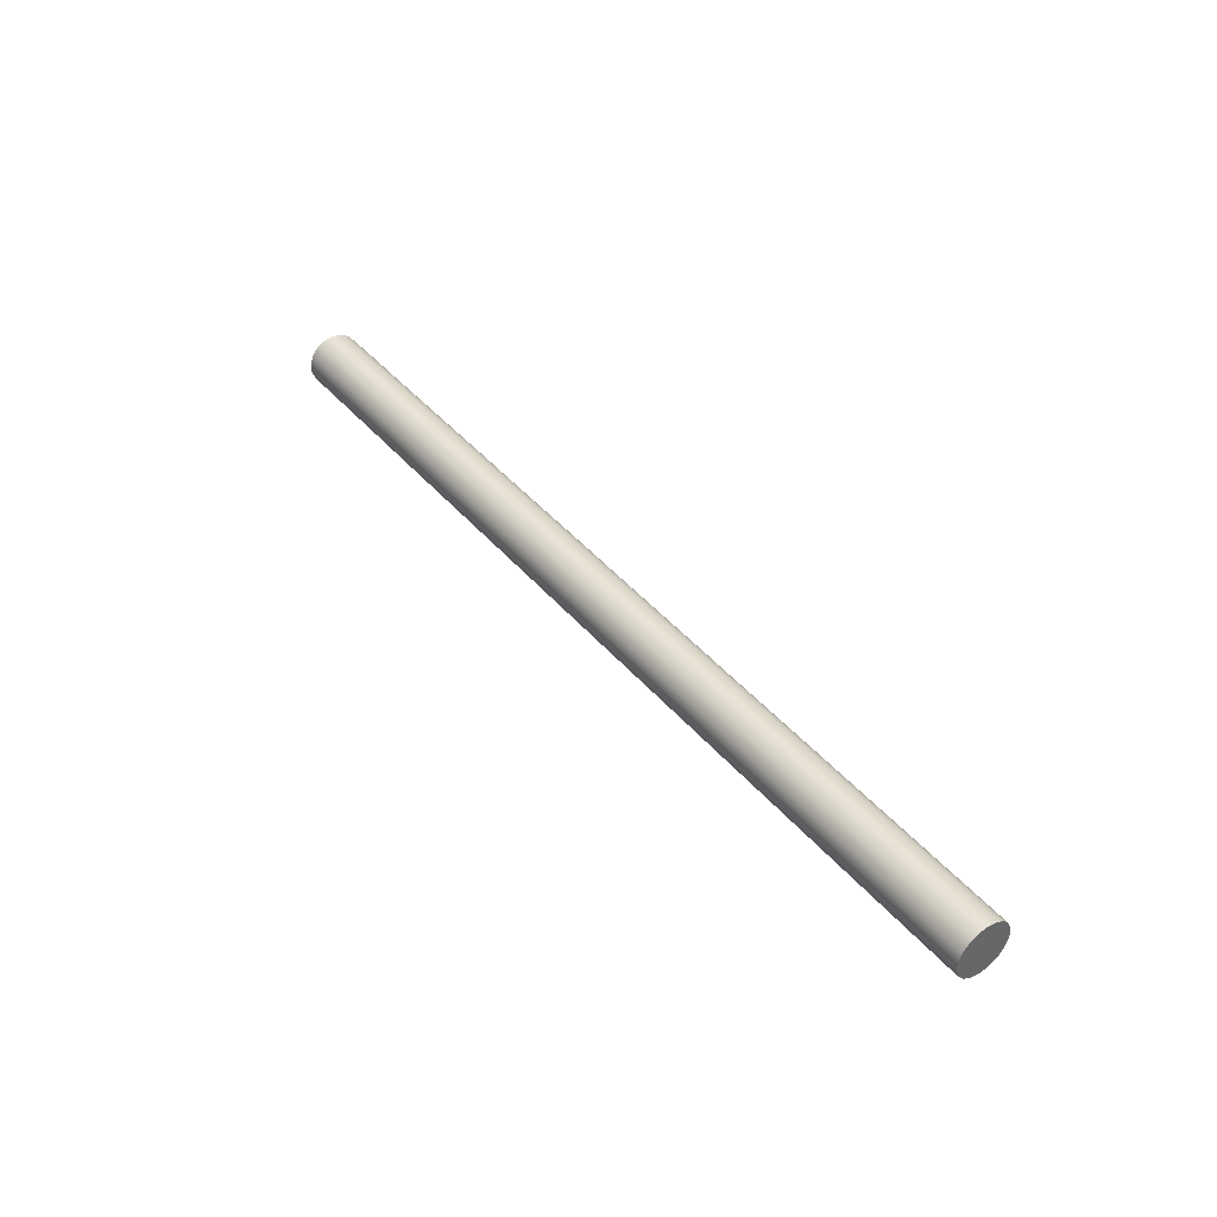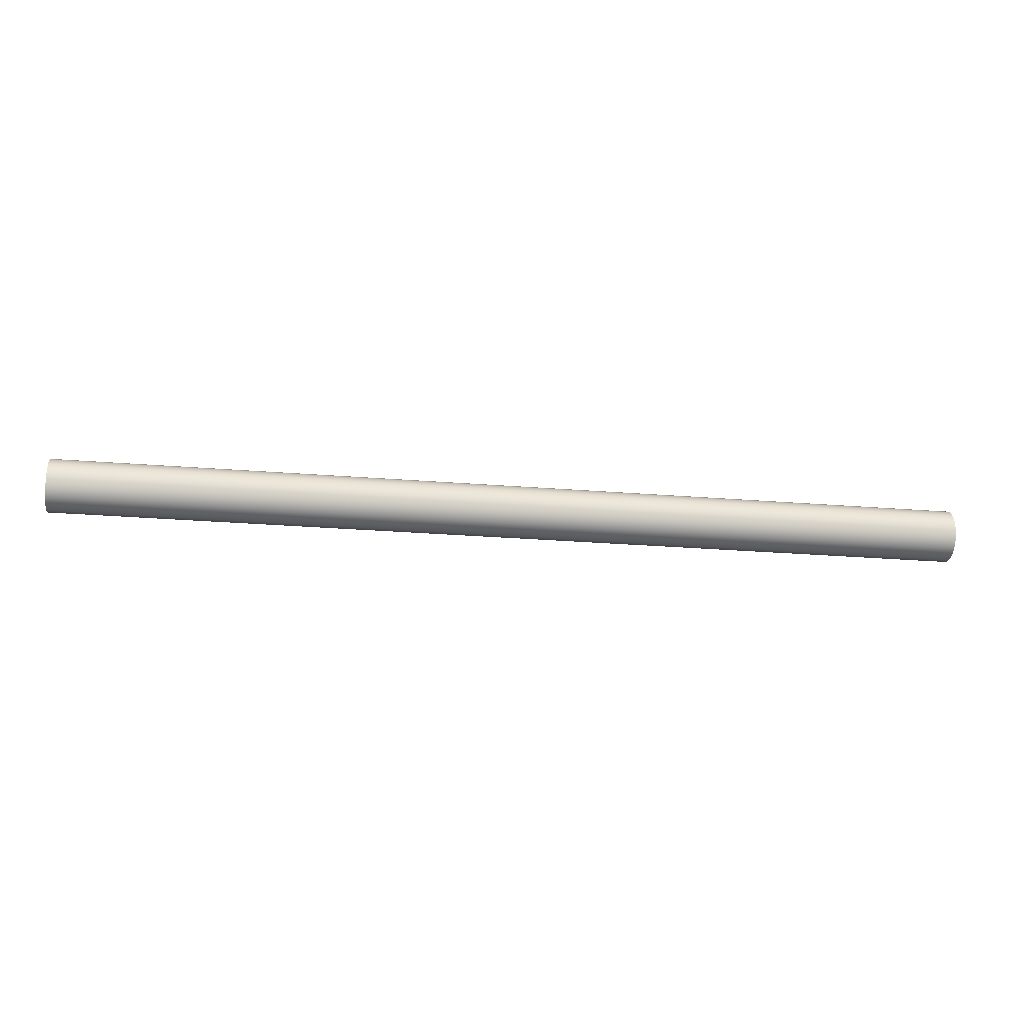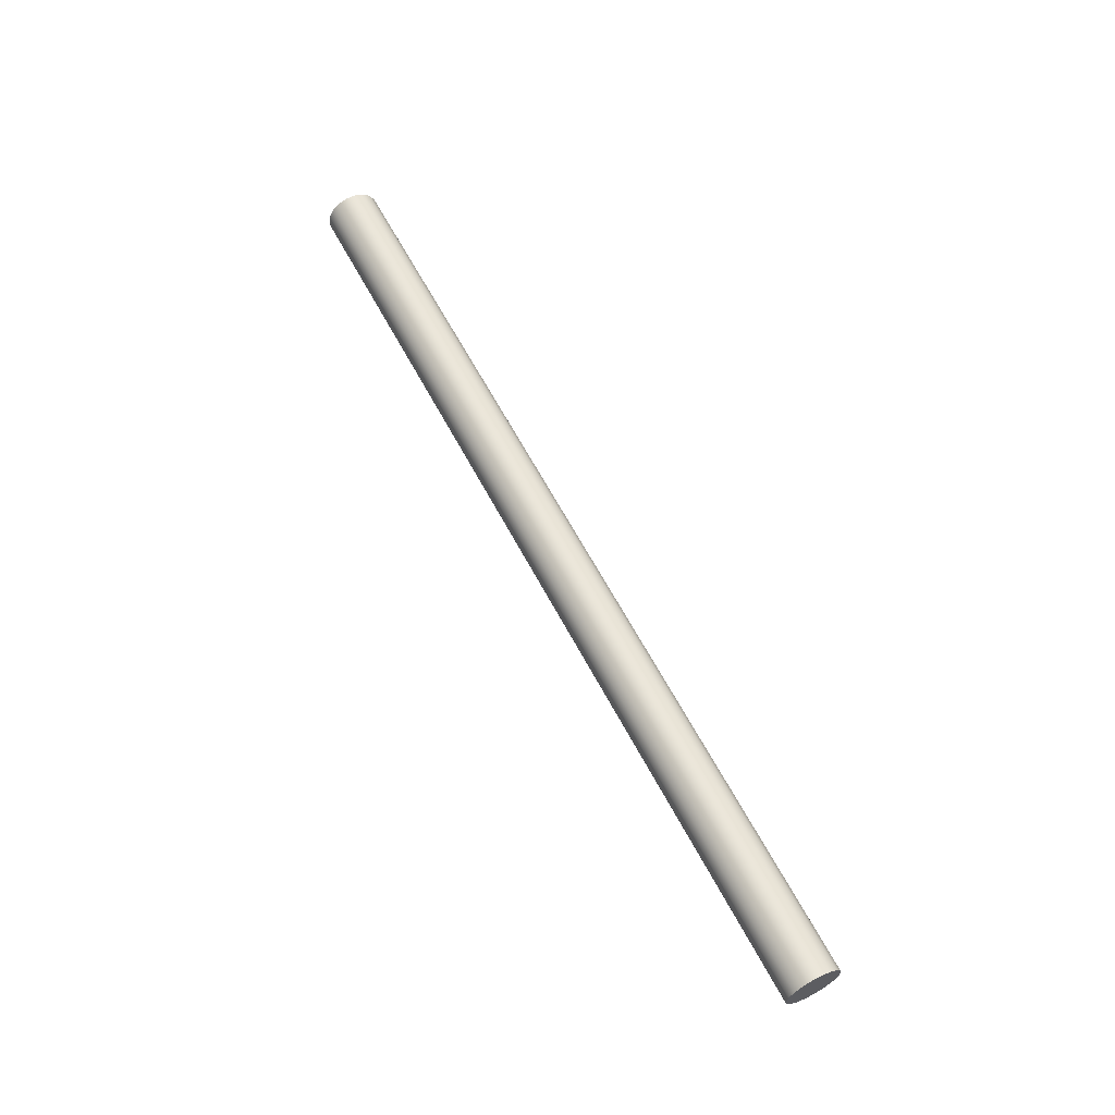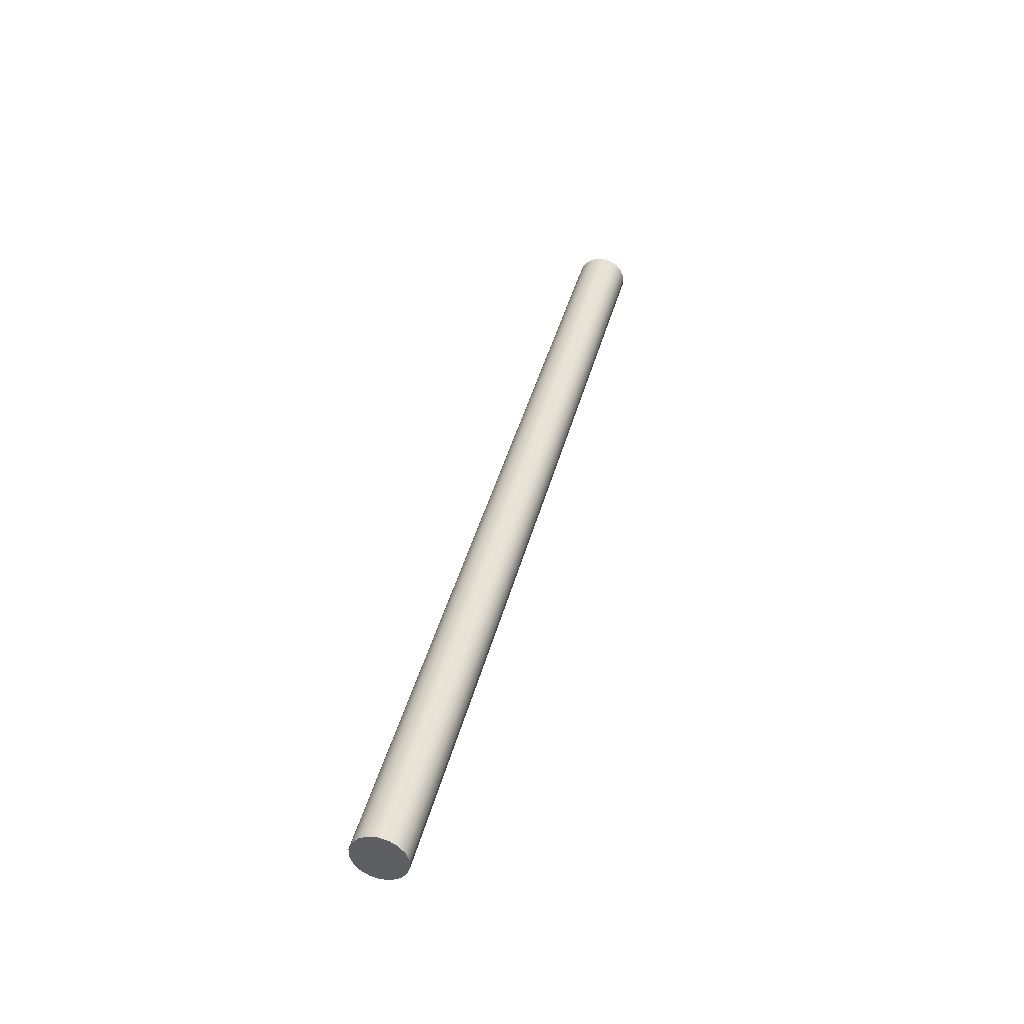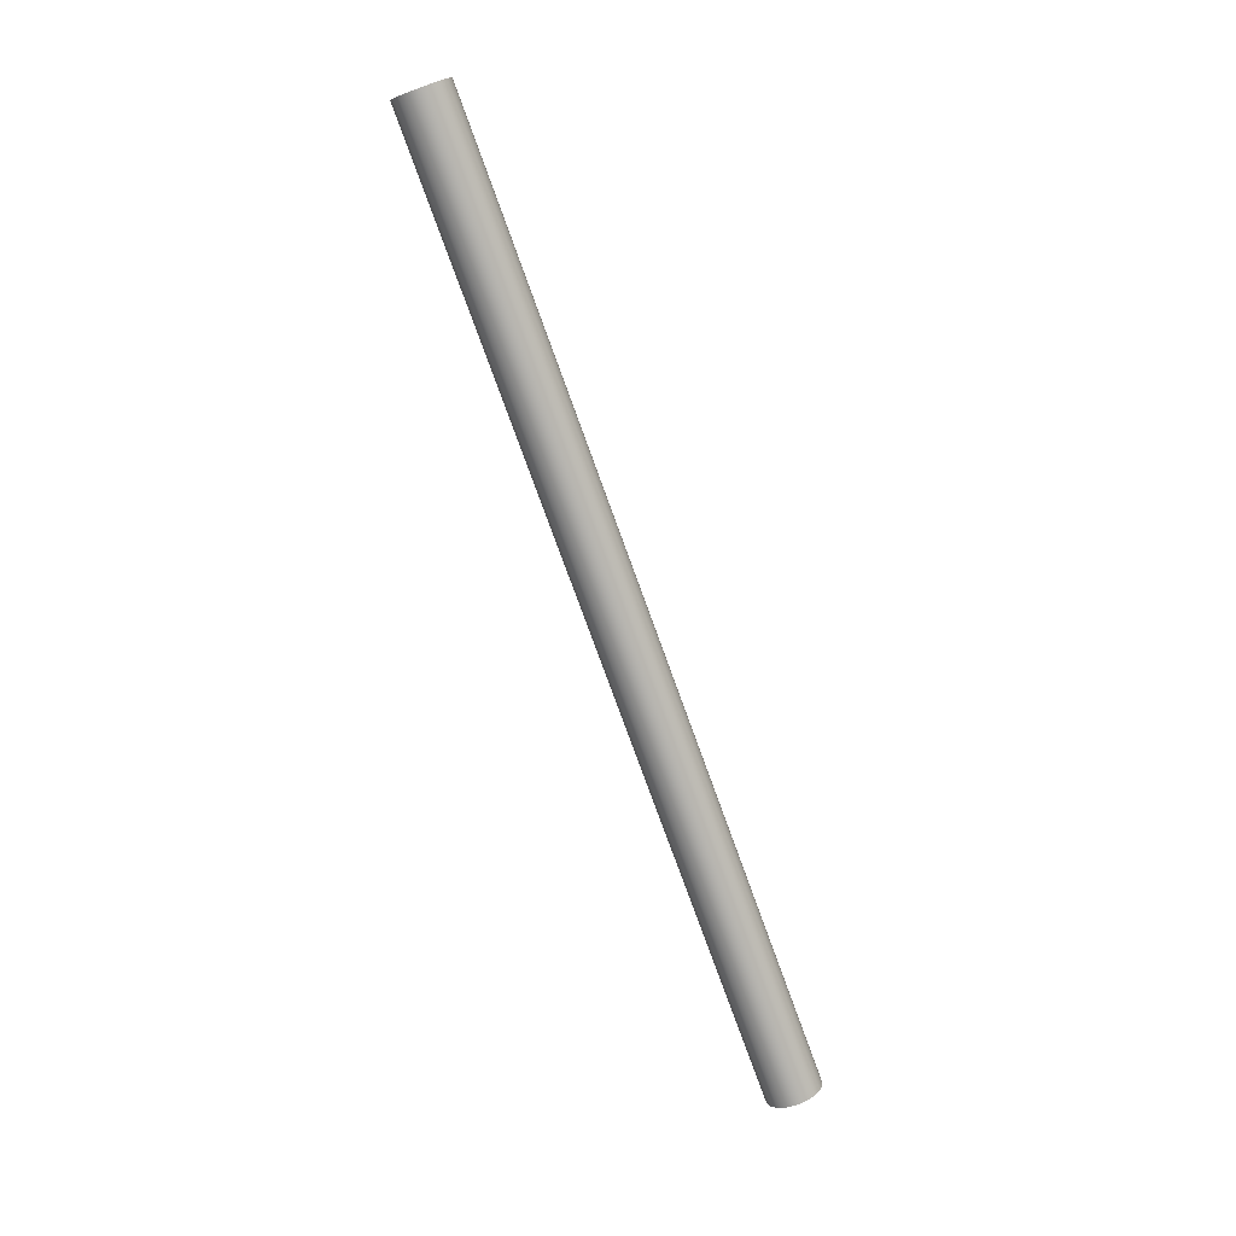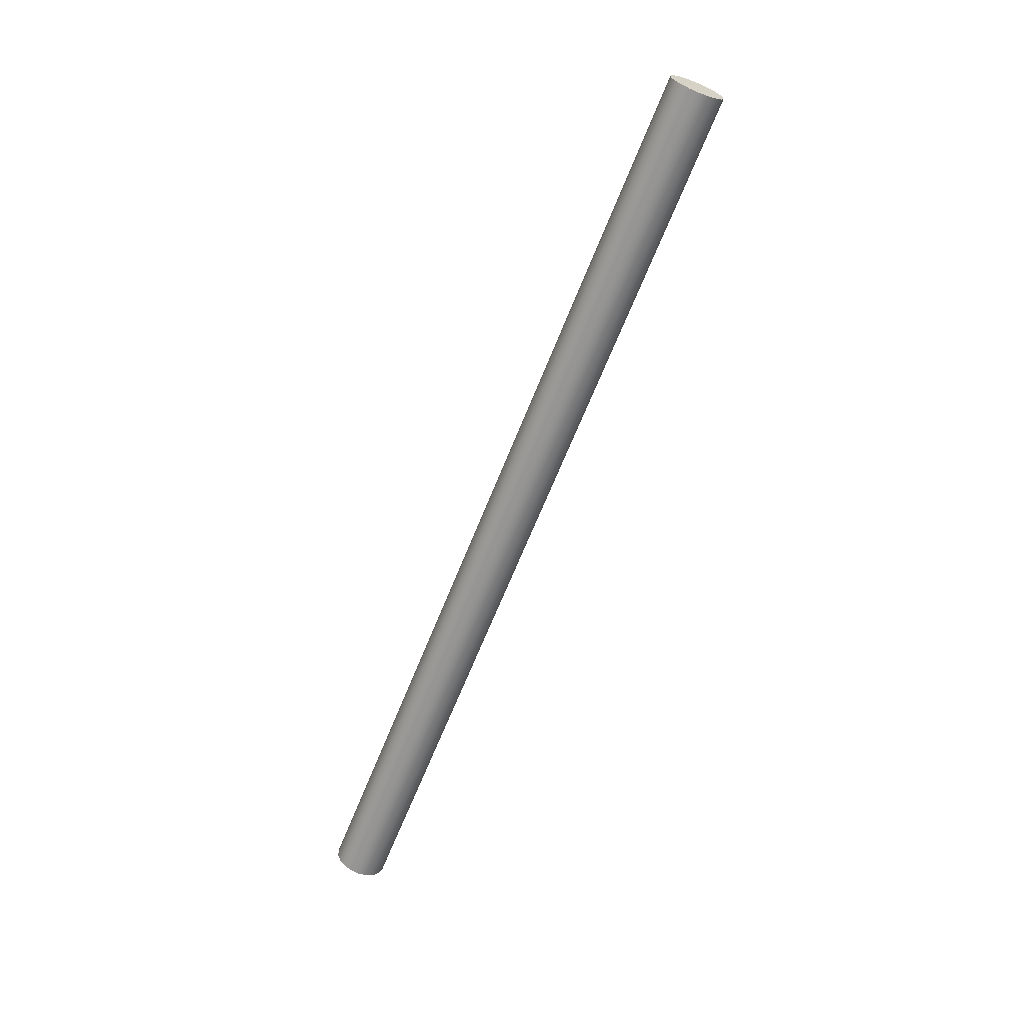
<metadata>
{"format":"obj","ext":"obj","renderer":"f3d","projection":"perspective","resolution":1024,"background":"white","views":[{"elev":41.6,"azim":53.9,"up":"+Z"},{"elev":-24.6,"azim":-7.8,"up":"+Z"},{"elev":61.0,"azim":62.5,"up":"+Y"},{"elev":39.5,"azim":-76.3,"up":"+Z"},{"elev":-76.8,"azim":-70.1,"up":"+Z"},{"elev":-65.3,"azim":68.4,"up":"+Z"}]}
</metadata>
<code>
v -2.6 0.7 5.087
v -2.6 0.6487 5.078
v -2.6 0.6036 5.052
v -2.6 0.5701 5.012
v -2.6 0.5523 4.963
v -2.6 0.5523 4.911
v -2.6 0.5701 4.862
v -2.6 0.6036 4.822
v -2.6 0.6487 4.796
v -2.6 0.7 4.787
v -2.6 0.7513 4.796
v -2.6 0.7964 4.822
v -2.6 0.8299 4.862
v -2.6 0.8477 4.911
v -2.6 0.8477 4.963
v -2.6 0.8299 5.012
v -2.6 0.7964 5.052
v -2.6 0.7513 5.078
v 2.6 0.7 5.087
v 2.6 0.7513 5.078
v 2.6 0.7964 5.052
v 2.6 0.8299 5.012
v 2.6 0.8477 4.963
v 2.6 0.8477 4.911
v 2.6 0.8299 4.862
v 2.6 0.7964 4.822
v 2.6 0.7513 4.796
v 2.6 0.7 4.787
v 2.6 0.6487 4.796
v 2.6 0.6036 4.822
v 2.6 0.5701 4.862
v 2.6 0.5523 4.911
v 2.6 0.5523 4.963
v 2.6 0.5701 5.012
v 2.6 0.6036 5.052
v 2.6 0.6487 5.078
v -2.6 0.7 5.087
v 2.6 0.7 5.087
v 2.6 0.7 5.087
v 2.6 0.6487 5.078
v 2.6 0.6036 5.052
v 2.6 0.5701 5.012
v 2.6 0.5523 4.963
v 2.6 0.5523 4.911
v 2.6 0.5701 4.862
v 2.6 0.6036 4.822
v 2.6 0.6487 4.796
v 2.6 0.7 4.787
v 2.6 0.7513 4.796
v 2.6 0.7964 4.822
v 2.6 0.8299 4.862
v 2.6 0.8477 4.911
v 2.6 0.8477 4.963
v 2.6 0.8299 5.012
v 2.6 0.7964 5.052
v 2.6 0.7513 5.078
v -2.6 0.7 5.087
v -2.6 0.7513 5.078
v -2.6 0.7964 5.052
v -2.6 0.8299 5.012
v -2.6 0.8477 4.963
v -2.6 0.8477 4.911
v -2.6 0.8299 4.862
v -2.6 0.7964 4.822
v -2.6 0.7513 4.796
v -2.6 0.7 4.787
v -2.6 0.6487 4.796
v -2.6 0.6036 4.822
v -2.6 0.5701 4.862
v -2.6 0.5523 4.911
v -2.6 0.5523 4.963
v -2.6 0.5701 5.012
v -2.6 0.6036 5.052
v -2.6 0.6487 5.078
f 2 36 1
f 1 36 38
f 37 19 18
f 18 19 20
f 18 20 21
f 2 3 36
f 36 3 35
f 35 3 4
f 35 4 34
f 34 4 5
f 34 5 33
f 33 5 6
f 33 6 32
f 32 6 7
f 32 7 31
f 31 7 8
f 31 8 30
f 30 8 9
f 30 9 29
f 29 9 10
f 29 10 28
f 28 10 11
f 28 11 27
f 27 11 12
f 27 12 26
f 26 12 13
f 26 13 25
f 25 13 14
f 25 14 24
f 24 14 15
f 24 15 23
f 23 15 16
f 23 16 22
f 22 16 17
f 22 17 21
f 21 17 18
f 40 47 39
f 39 47 48
f 39 48 56
f 56 48 49
f 56 49 55
f 55 49 50
f 55 50 54
f 54 50 51
f 54 51 53
f 53 51 52
f 47 40 46
f 46 40 41
f 46 41 45
f 45 41 42
f 45 42 44
f 44 42 43
f 58 65 57
f 57 65 66
f 57 66 74
f 74 66 67
f 74 67 73
f 73 67 68
f 73 68 72
f 72 68 69
f 72 69 71
f 71 69 70
f 65 58 64
f 64 58 59
f 64 59 63
f 63 59 60
f 63 60 62
f 62 60 61

</code>
